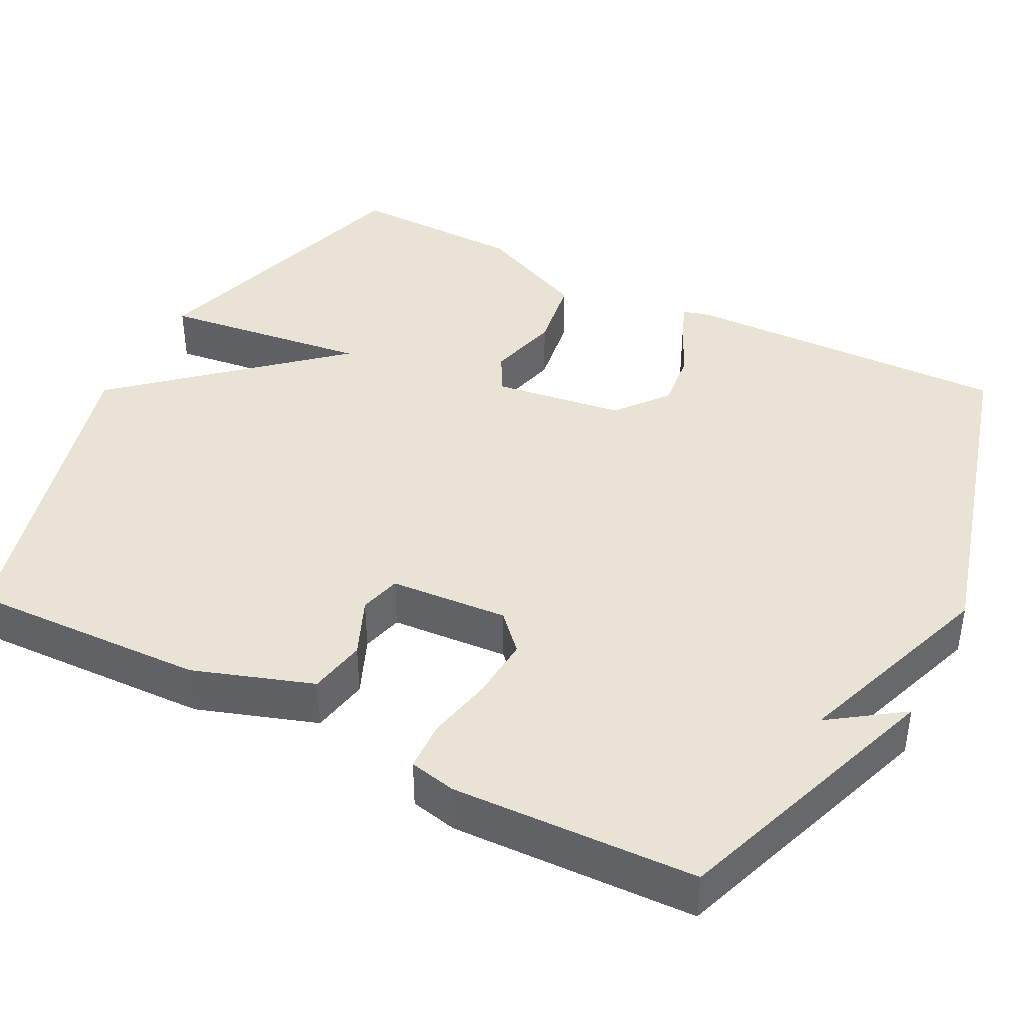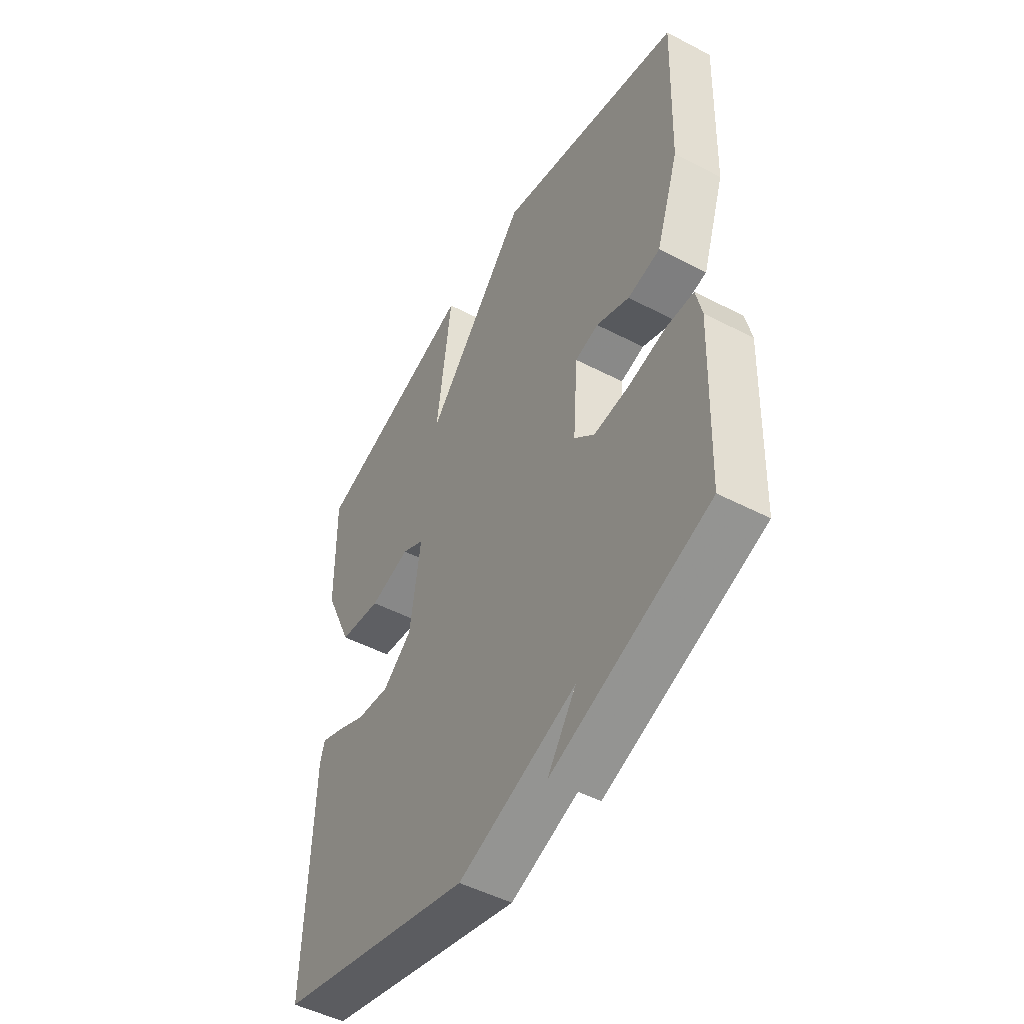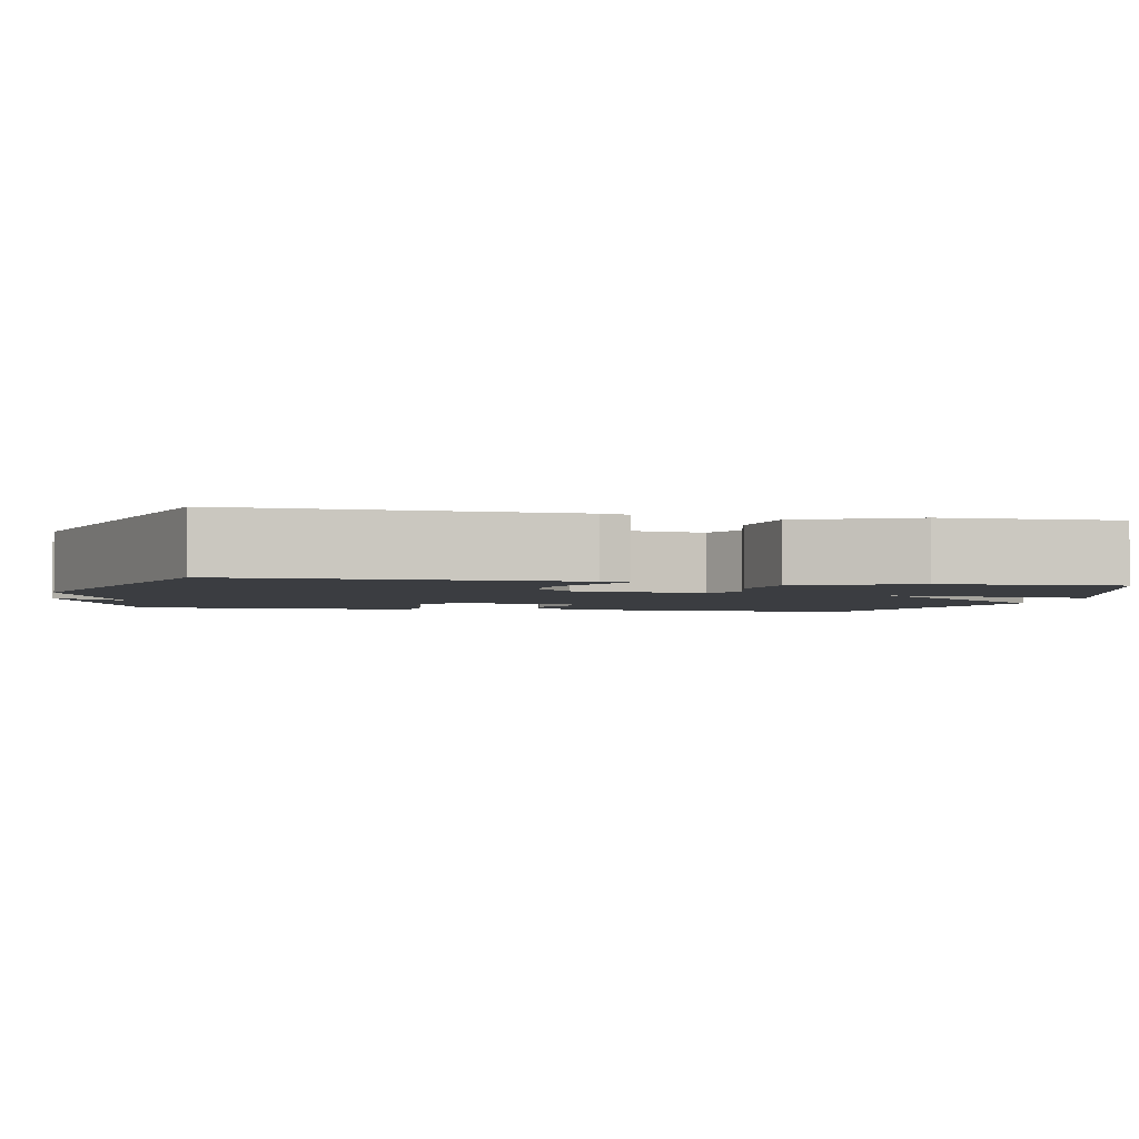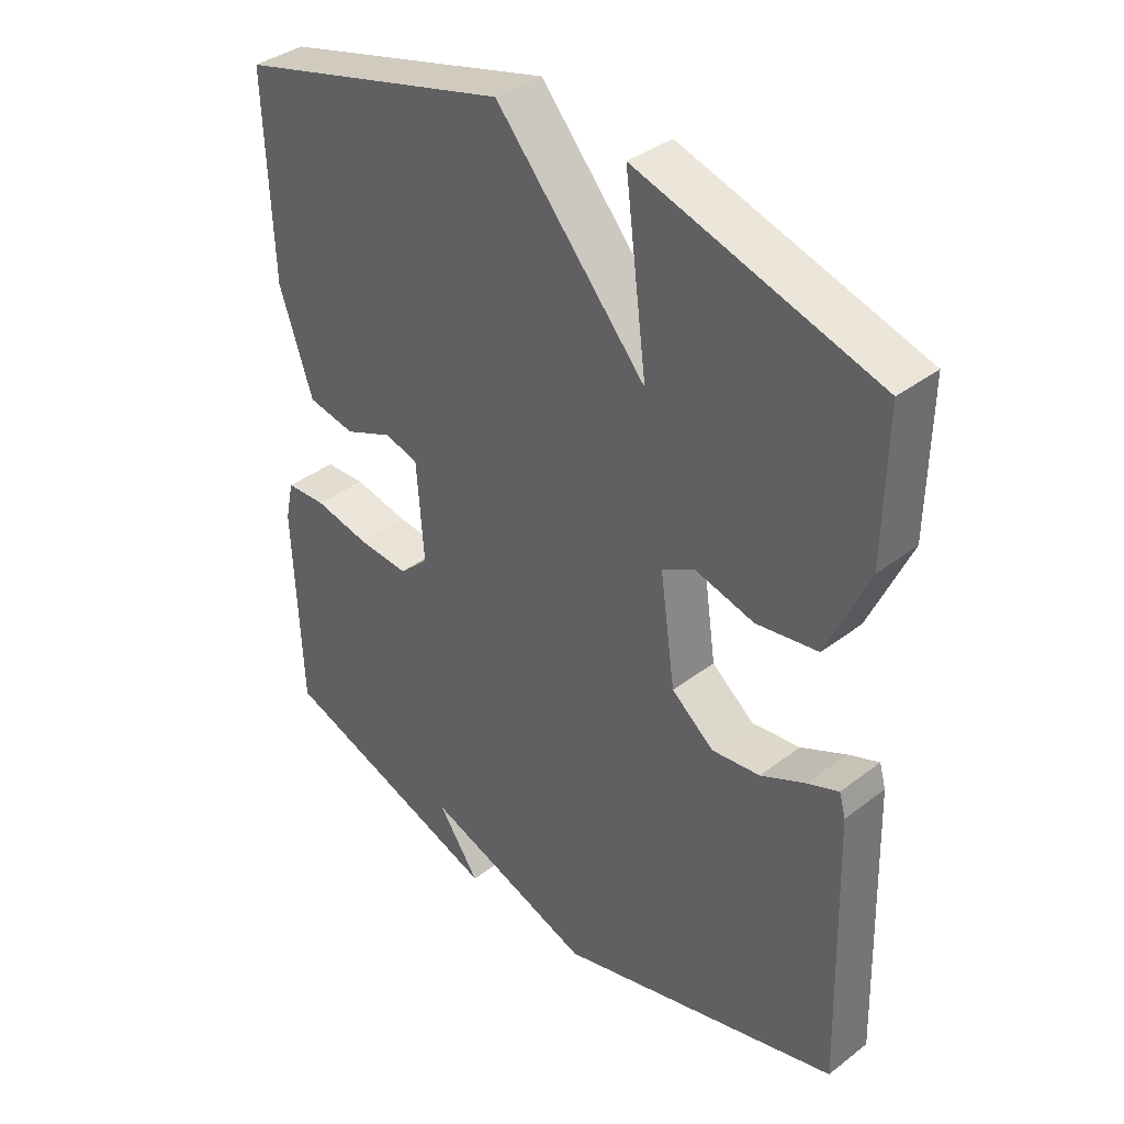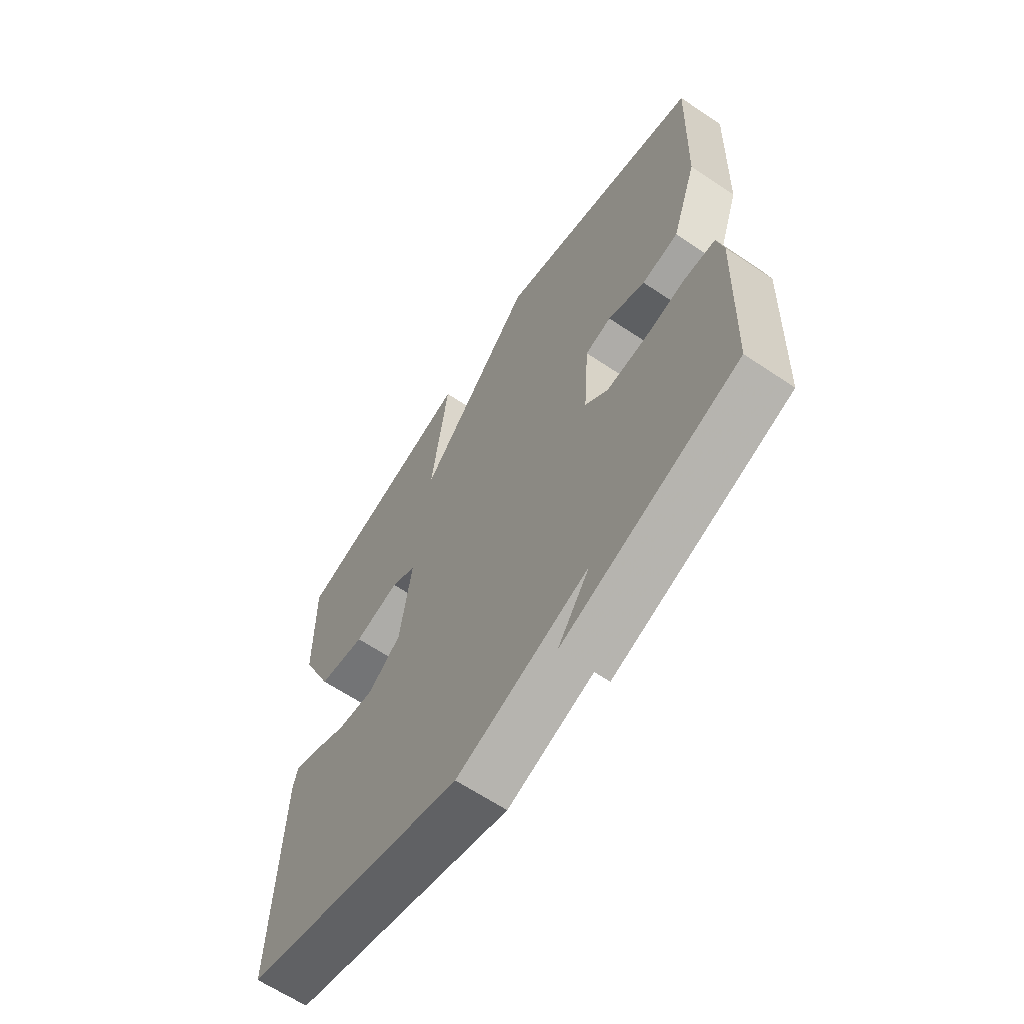
<metadata>
{"format":"obj","ext":"obj","renderer":"f3d","projection":"perspective","resolution":1024,"background":"white","views":[{"elev":41.3,"azim":117.3,"up":"+Y"},{"elev":-49.7,"azim":60.1,"up":"+Z"},{"elev":-2.6,"azim":-102.1,"up":"+Y"},{"elev":37.7,"azim":-134.2,"up":"+Z"},{"elev":-64.1,"azim":55.9,"up":"+Z"}]}
</metadata>
<code>
v -0.5 0.07 -0.5
v -0.487 0.07 -0.079
v -0.477 0.07 -0.044
v -0.429 0.07 -0.063
v -0.359 0.07 -0.097
v -0.284 0.07 -0.106
v -0.218 0.07 -0.053
v -0.194 0.07 0.114
v -0.245 0.07 0.142
v -0.337 0.07 0.118
v -0.433 0.07 0.133
v -0.497 0.07 0.277
v -0.5 0.07 0.5
v -0.126 0.07 0.614
v -0.16 0.07 0.348
v 0.074 0.07 0.614
v 0.5 0.07 0.5
v 0.489 0.07 0.196
v 0.437 0.07 0.043
v 0.363 0.07 0.029
v 0.288 0.07 0.061
v 0.235 0.07 0.047
v 0.224 0.07 -0.105
v 0.27 0.07 -0.148
v 0.35 0.07 -0.142
v 0.436 0.07 -0.124
v 0.499 0.07 -0.127
v 0.512 0.07 -0.187
v 0.5 0.07 -0.5
v 0.145 0.07 -0.624
v 0.21 0.07 -0.531
v -0.055 0.07 -0.624
v -0.5 0 -0.5
v -0.487 0 -0.079
v -0.477 0 -0.044
v -0.429 0 -0.063
v -0.359 0 -0.097
v -0.284 0 -0.106
v -0.218 0 -0.053
v -0.194 0 0.114
v -0.245 0 0.142
v -0.337 0 0.118
v -0.433 0 0.133
v -0.497 0 0.277
v -0.5 0 0.5
v -0.126 0 0.614
v -0.16 0 0.348
v 0.074 0 0.614
v 0.5 0 0.5
v 0.489 0 0.196
v 0.437 0 0.043
v 0.363 0 0.029
v 0.288 0 0.061
v 0.235 0 0.047
v 0.224 0 -0.105
v 0.27 0 -0.148
v 0.35 0 -0.142
v 0.436 0 -0.124
v 0.499 0 -0.127
v 0.512 0 -0.187
v 0.5 0 -0.5
v 0.145 0 -0.624
v 0.21 0 -0.531
v -0.055 0 -0.624
f 3 4 5
f 2 3 5
f 1 2 5
f 32 1 5
f 31 32 5
f 29 30 31
f 28 29 31
f 27 28 31
f 25 26 27 31
f 24 25 31
f 23 24 31
f 19 20 21
f 18 19 21
f 17 18 21
f 16 17 21
f 15 16 21
f 15 21 22
f 13 14 15
f 12 13 15
f 11 12 15
f 10 11 15
f 9 10 15
f 15 22 23
f 9 15 23
f 8 9 23
f 31 5 6
f 31 6 7
f 7 8 23 31
f 37 36 35
f 37 35 34
f 37 34 33
f 37 33 64
f 37 64 63
f 63 62 61
f 63 61 60
f 63 60 59
f 63 59 58 57
f 63 57 56
f 63 56 55
f 53 52 51
f 53 51 50
f 53 50 49
f 53 49 48
f 53 48 47
f 54 53 47
f 47 46 45
f 47 45 44
f 47 44 43
f 47 43 42
f 47 42 41
f 55 54 47
f 55 47 41
f 55 41 40
f 38 37 63
f 39 38 63
f 63 55 40 39
f 1 33 34 2
f 2 34 35 3
f 3 35 36 4
f 4 36 37 5
f 5 37 38 6
f 6 38 39 7
f 7 39 40 8
f 8 40 41 9
f 9 41 42 10
f 10 42 43 11
f 11 43 44 12
f 12 44 45 13
f 13 45 46 14
f 14 46 47 15
f 15 47 48 16
f 16 48 49 17
f 17 49 50 18
f 18 50 51 19
f 19 51 52 20
f 20 52 53 21
f 21 53 54 22
f 22 54 55 23
f 23 55 56 24
f 24 56 57 25
f 25 57 58 26
f 26 58 59 27
f 27 59 60 28
f 28 60 61 29
f 29 61 62 30
f 30 62 63 31
f 31 63 64 32
f 32 64 33 1

</code>
